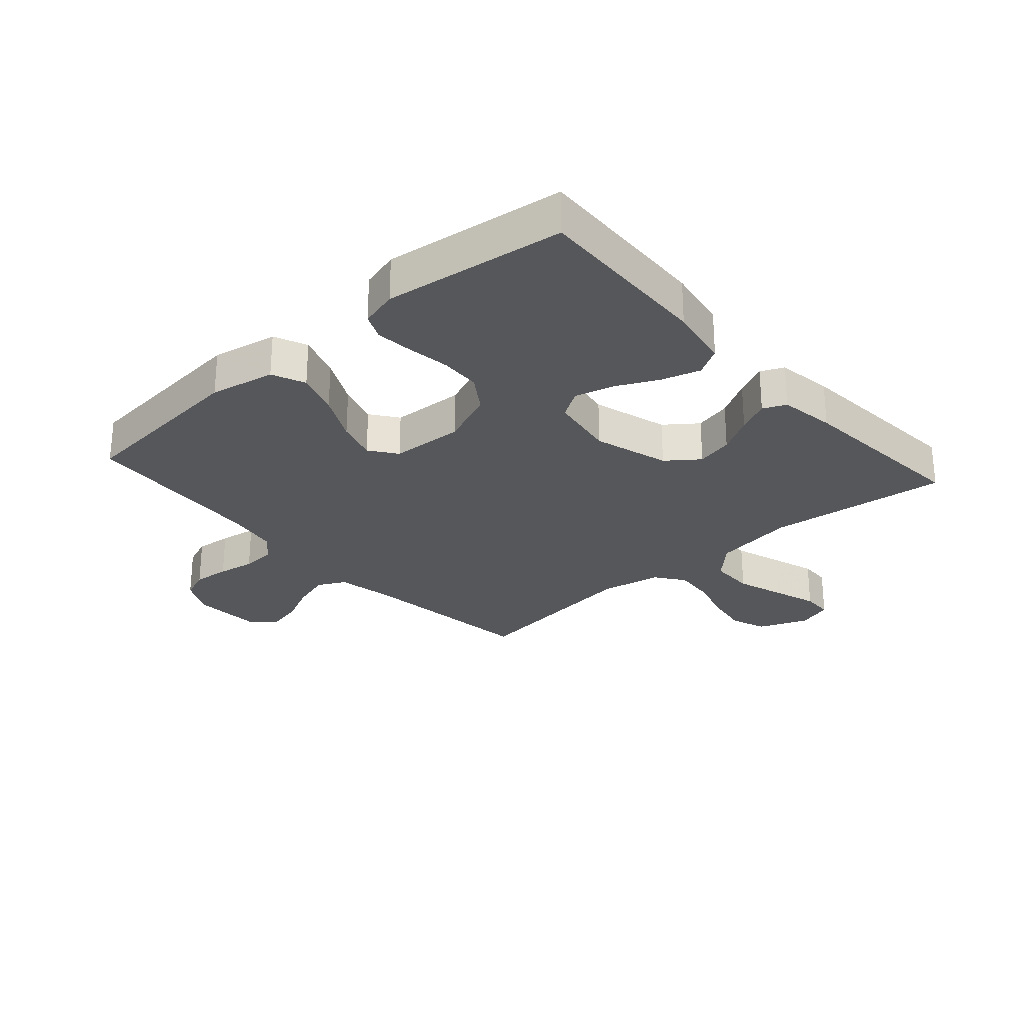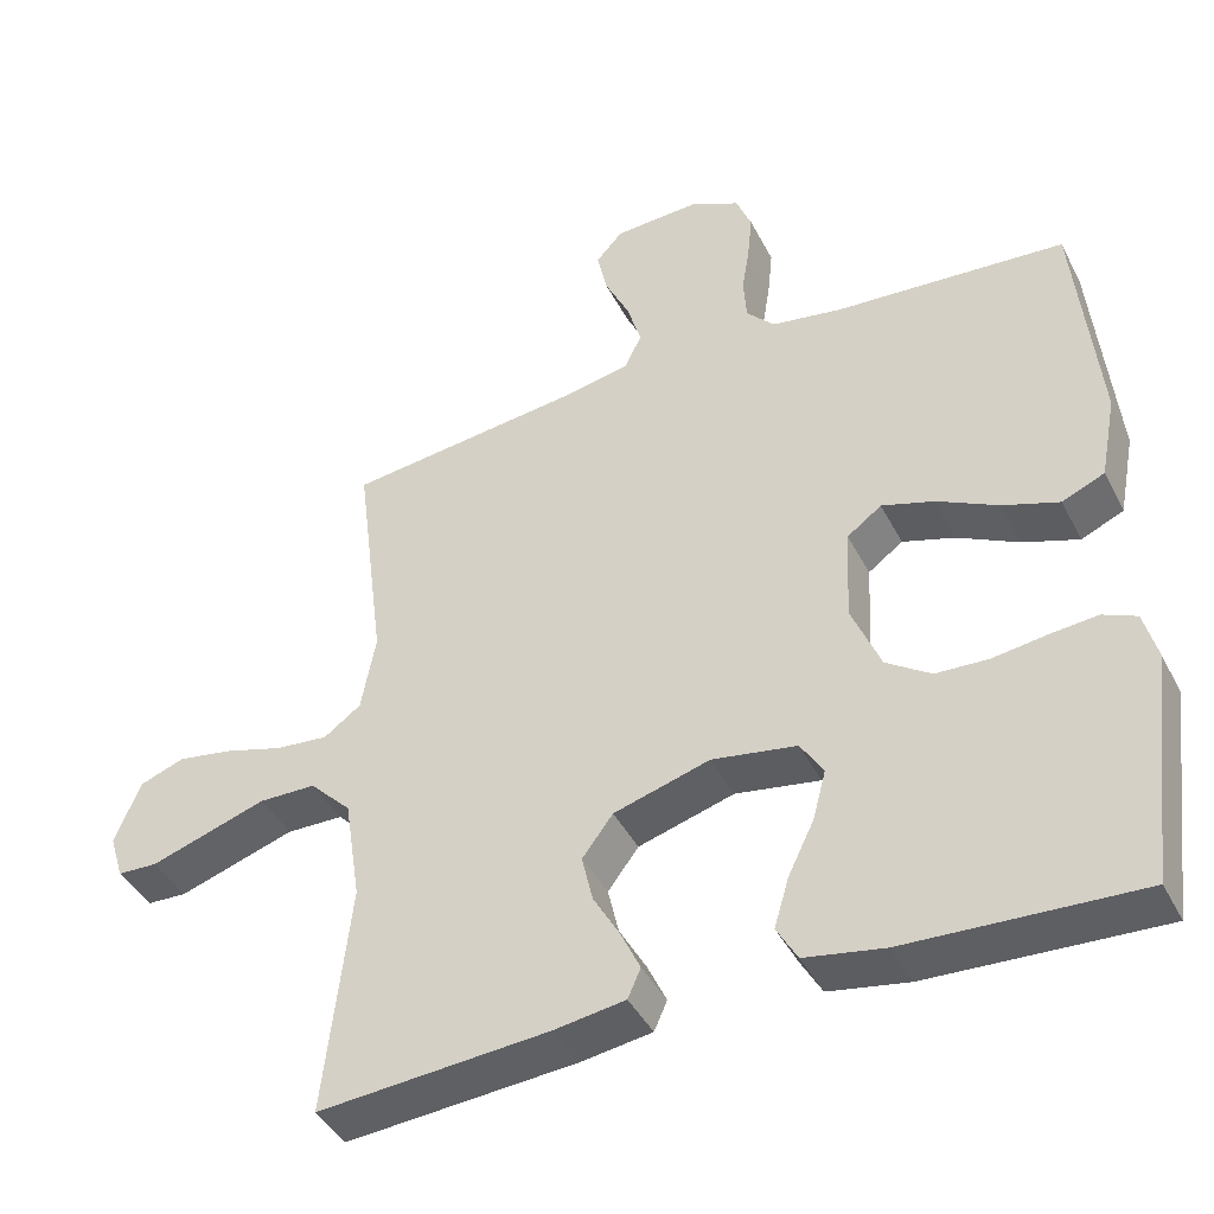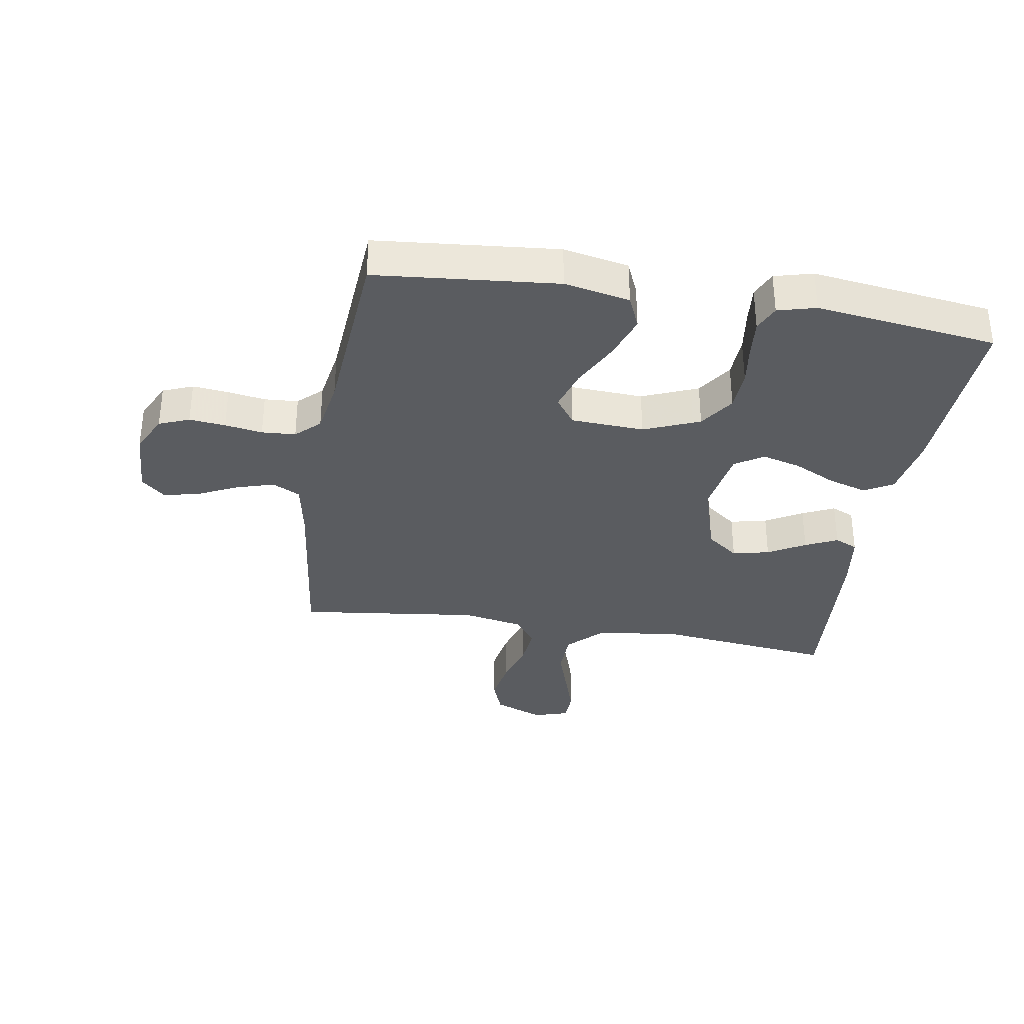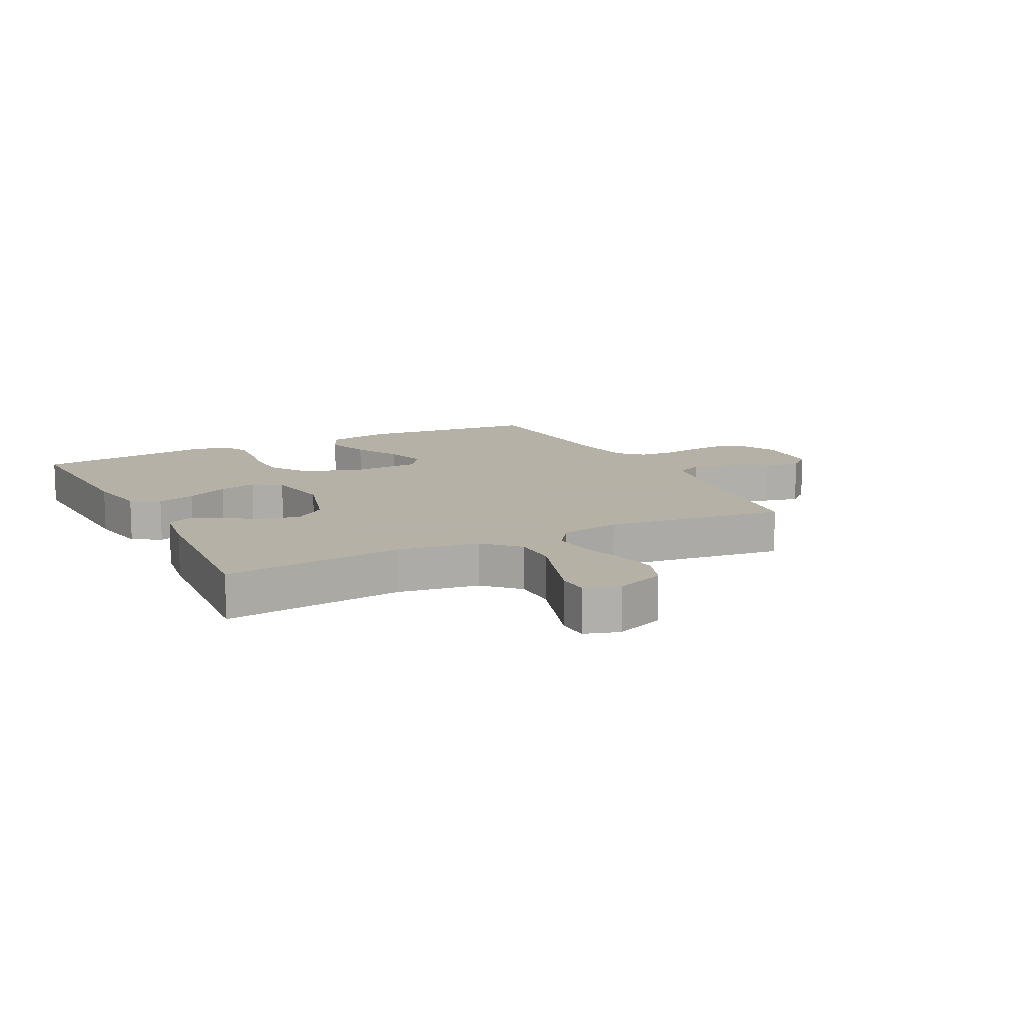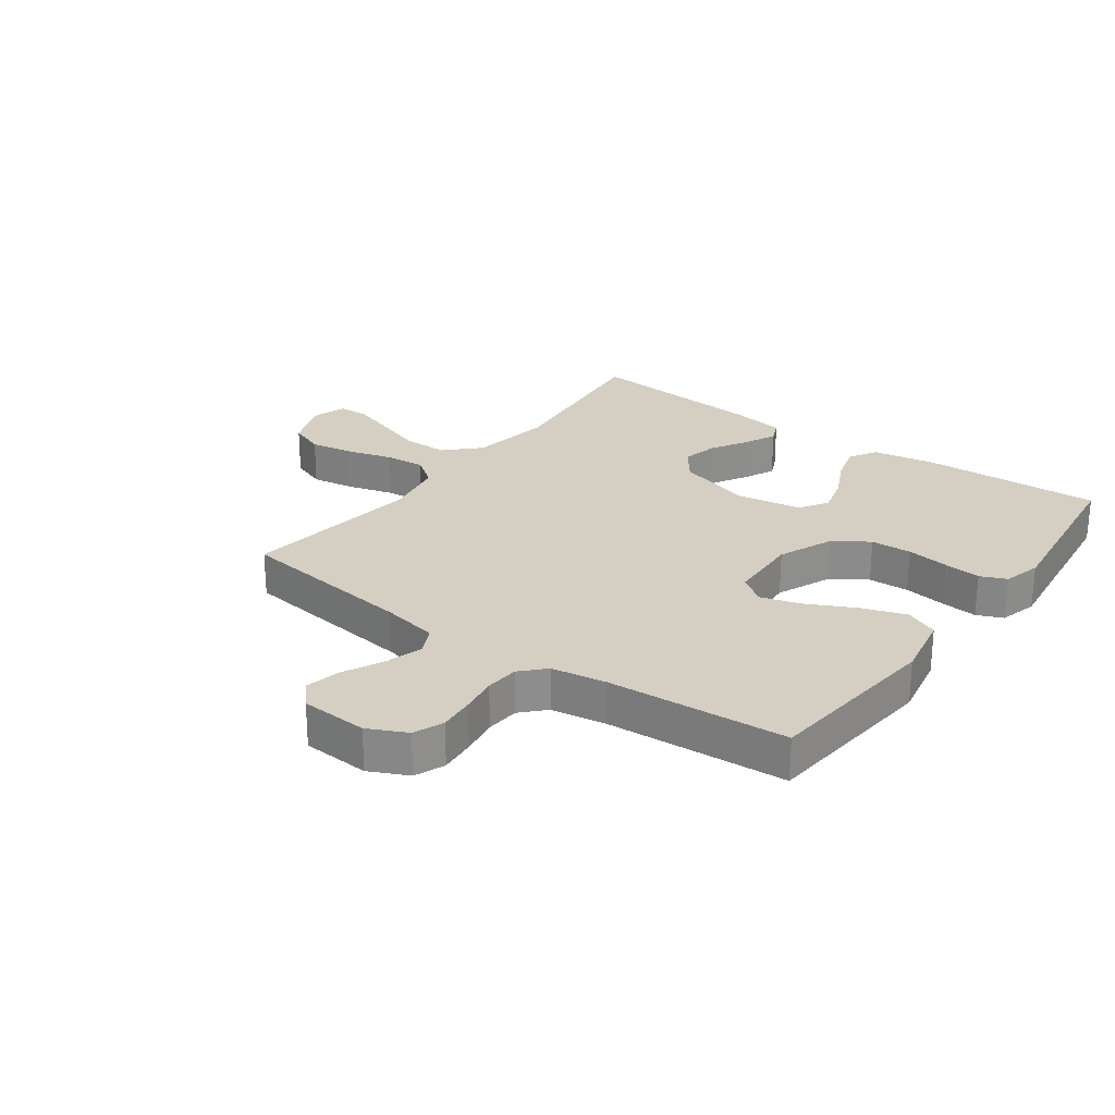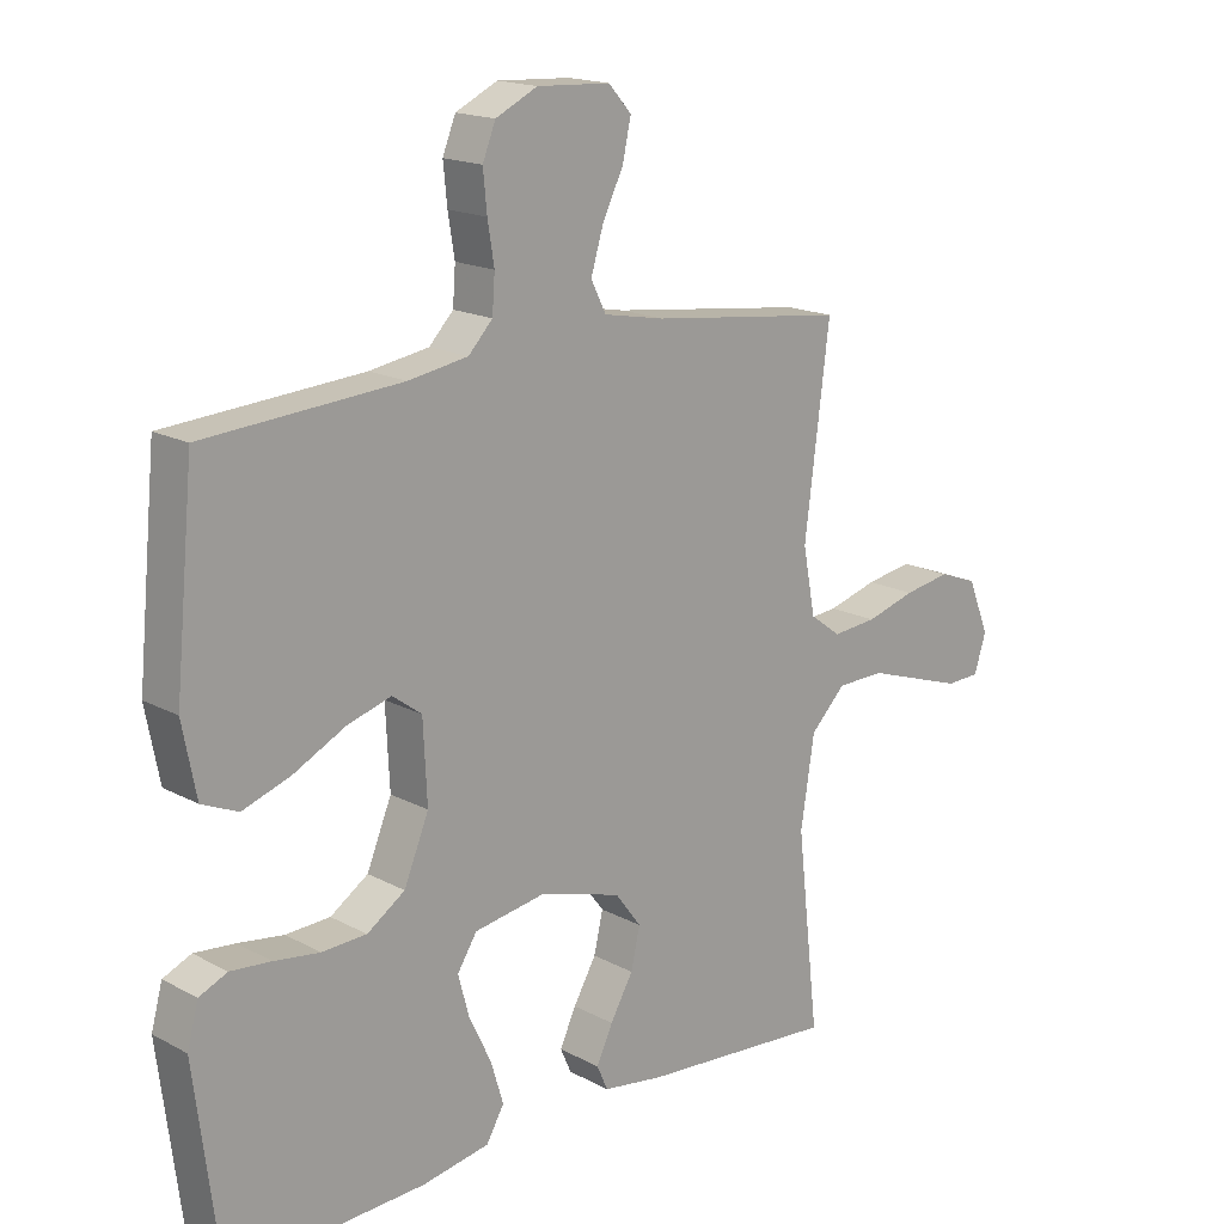
<metadata>
{"format":"obj","ext":"obj","renderer":"f3d","projection":"perspective","resolution":1024,"background":"white","views":[{"elev":-27.1,"azim":131.5,"up":"+Y"},{"elev":-42.2,"azim":25.5,"up":"+Z"},{"elev":-34.1,"azim":80.5,"up":"+Y"},{"elev":12.1,"azim":-117.0,"up":"+Y"},{"elev":25.7,"azim":36.3,"up":"+Y"},{"elev":17.1,"azim":136.8,"up":"+Z"}]}
</metadata>
<code>
v -0.5 0.07 0.5
v -0.2 0.07 0.537
v -0.106 0.07 0.555
v -0.083 0.07 0.601
v -0.102 0.07 0.664
v -0.134 0.07 0.73
v -0.147 0.07 0.789
v -0.112 0.07 0.828
v 0 0.07 0.834
v 0.064 0.07 0.803
v 0.084 0.07 0.753
v 0.078 0.07 0.693
v 0.068 0.07 0.631
v 0.072 0.07 0.575
v 0.109 0.07 0.536
v 0.2 0.07 0.521
v 0.5 0.07 0.5
v 0.529 0.07 0.2
v 0.508 0.07 0.092
v 0.453 0.07 0.068
v 0.38 0.07 0.093
v 0.301 0.07 0.133
v 0.233 0.07 0.154
v 0.188 0.07 0.121
v 0.182 0.07 0
v 0.22 0.07 -0.092
v 0.278 0.07 -0.131
v 0.346 0.07 -0.134
v 0.416 0.07 -0.124
v 0.478 0.07 -0.118
v 0.521 0.07 -0.137
v 0.538 0.07 -0.2
v 0.5 0.07 -0.5
v 0.2 0.07 -0.487
v 0.097 0.07 -0.469
v 0.07 0.07 -0.422
v 0.089 0.07 -0.358
v 0.123 0.07 -0.288
v 0.14 0.07 -0.224
v 0.11 0.07 -0.177
v 0 0.07 -0.159
v -0.125 0.07 -0.196
v -0.165 0.07 -0.249
v -0.151 0.07 -0.31
v -0.116 0.07 -0.371
v -0.091 0.07 -0.424
v -0.108 0.07 -0.462
v -0.2 0.07 -0.476
v -0.5 0.07 -0.5
v -0.466 0.07 -0.2
v -0.487 0.07 -0.065
v -0.541 0.07 -0.011
v -0.615 0.07 -0.01
v -0.694 0.07 -0.036
v -0.767 0.07 -0.06
v -0.819 0.07 -0.058
v -0.837 0.07 0
v -0.804 0.07 0.082
v -0.745 0.07 0.104
v -0.673 0.07 0.092
v -0.597 0.07 0.07
v -0.529 0.07 0.064
v -0.481 0.07 0.099
v -0.462 0.07 0.2
v -0.5 0 0.5
v -0.2 0 0.537
v -0.106 0 0.555
v -0.083 0 0.601
v -0.102 0 0.664
v -0.134 0 0.73
v -0.147 0 0.789
v -0.112 0 0.828
v 0 0 0.834
v 0.064 0 0.803
v 0.084 0 0.753
v 0.078 0 0.693
v 0.068 0 0.631
v 0.072 0 0.575
v 0.109 0 0.536
v 0.2 0 0.521
v 0.5 0 0.5
v 0.529 0 0.2
v 0.508 0 0.092
v 0.453 0 0.068
v 0.38 0 0.093
v 0.301 0 0.133
v 0.233 0 0.154
v 0.188 0 0.121
v 0.182 0 0
v 0.22 0 -0.092
v 0.278 0 -0.131
v 0.346 0 -0.134
v 0.416 0 -0.124
v 0.478 0 -0.118
v 0.521 0 -0.137
v 0.538 0 -0.2
v 0.5 0 -0.5
v 0.2 0 -0.487
v 0.097 0 -0.469
v 0.07 0 -0.422
v 0.089 0 -0.358
v 0.123 0 -0.288
v 0.14 0 -0.224
v 0.11 0 -0.177
v 0 0 -0.159
v -0.125 0 -0.196
v -0.165 0 -0.249
v -0.151 0 -0.31
v -0.116 0 -0.371
v -0.091 0 -0.424
v -0.108 0 -0.462
v -0.2 0 -0.476
v -0.5 0 -0.5
v -0.466 0 -0.2
v -0.487 0 -0.065
v -0.541 0 -0.011
v -0.615 0 -0.01
v -0.694 0 -0.036
v -0.767 0 -0.06
v -0.819 0 -0.058
v -0.837 0 0
v -0.804 0 0.082
v -0.745 0 0.104
v -0.673 0 0.092
v -0.597 0 0.07
v -0.529 0 0.064
v -0.481 0 0.099
v -0.462 0 0.2
f 58 59 60 61
f 58 61 62
f 57 58 62
f 56 57 62
f 53 54 55 56
f 53 56 62
f 52 53 62 63
f 47 48 49 50
f 47 50 51
f 44 45 46 47
f 44 47 51
f 43 44 51 52
f 35 36 37 38
f 35 38 39
f 34 35 39
f 33 34 39
f 32 33 39 40
f 28 29 30 31
f 28 31 32 40
f 19 20 21 22
f 19 22 23
f 16 17 18 19
f 15 16 19 23
f 14 15 23 24
f 10 11 12 13
f 8 9 10 13
f 8 13 14
f 5 6 7 8
f 4 5 8 14
f 3 4 14 24
f 64 1 2
f 63 64 2 3
f 42 43 52 63
f 41 42 63 3
f 27 28 40 41
f 26 27 41
f 25 26 41 3
f 3 24 25
f 125 124 123 122
f 126 125 122
f 126 122 121
f 126 121 120
f 120 119 118 117
f 126 120 117
f 127 126 117 116
f 114 113 112 111
f 115 114 111
f 111 110 109 108
f 115 111 108
f 116 115 108 107
f 102 101 100 99
f 103 102 99
f 103 99 98
f 103 98 97
f 104 103 97 96
f 95 94 93 92
f 104 96 95 92
f 86 85 84 83
f 87 86 83
f 83 82 81 80
f 87 83 80 79
f 88 87 79 78
f 77 76 75 74
f 77 74 73 72
f 78 77 72
f 72 71 70 69
f 78 72 69 68
f 88 78 68 67
f 66 65 128
f 67 66 128 127
f 127 116 107 106
f 67 127 106 105
f 105 104 92 91
f 105 91 90
f 67 105 90 89
f 89 88 67
f 1 65 66 2
f 2 66 67 3
f 3 67 68 4
f 4 68 69 5
f 5 69 70 6
f 6 70 71 7
f 7 71 72 8
f 8 72 73 9
f 9 73 74 10
f 10 74 75 11
f 11 75 76 12
f 12 76 77 13
f 13 77 78 14
f 14 78 79 15
f 15 79 80 16
f 16 80 81 17
f 17 81 82 18
f 18 82 83 19
f 19 83 84 20
f 20 84 85 21
f 21 85 86 22
f 22 86 87 23
f 23 87 88 24
f 24 88 89 25
f 25 89 90 26
f 26 90 91 27
f 27 91 92 28
f 28 92 93 29
f 29 93 94 30
f 30 94 95 31
f 31 95 96 32
f 32 96 97 33
f 33 97 98 34
f 34 98 99 35
f 35 99 100 36
f 36 100 101 37
f 37 101 102 38
f 38 102 103 39
f 39 103 104 40
f 40 104 105 41
f 41 105 106 42
f 42 106 107 43
f 43 107 108 44
f 44 108 109 45
f 45 109 110 46
f 46 110 111 47
f 47 111 112 48
f 48 112 113 49
f 49 113 114 50
f 50 114 115 51
f 51 115 116 52
f 52 116 117 53
f 53 117 118 54
f 54 118 119 55
f 55 119 120 56
f 56 120 121 57
f 57 121 122 58
f 58 122 123 59
f 59 123 124 60
f 60 124 125 61
f 61 125 126 62
f 62 126 127 63
f 63 127 128 64
f 64 128 65 1

</code>
